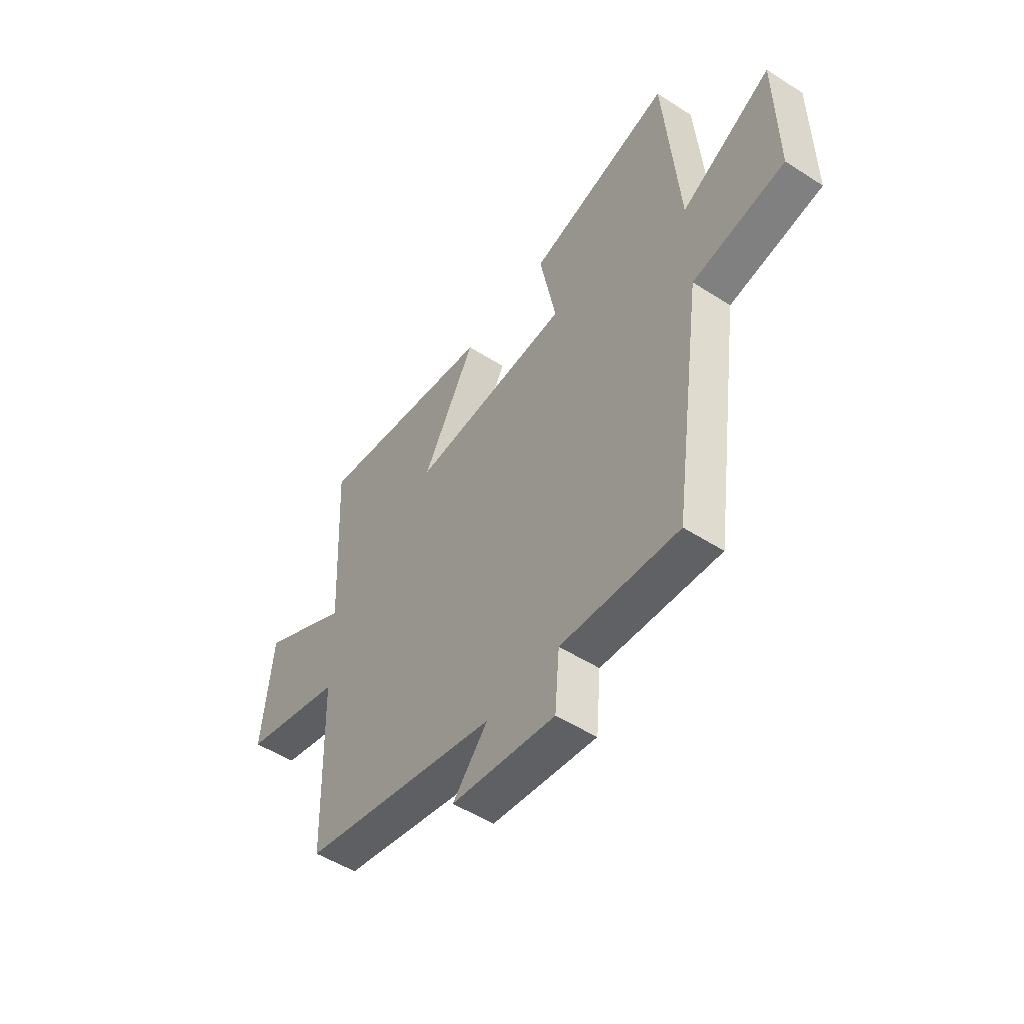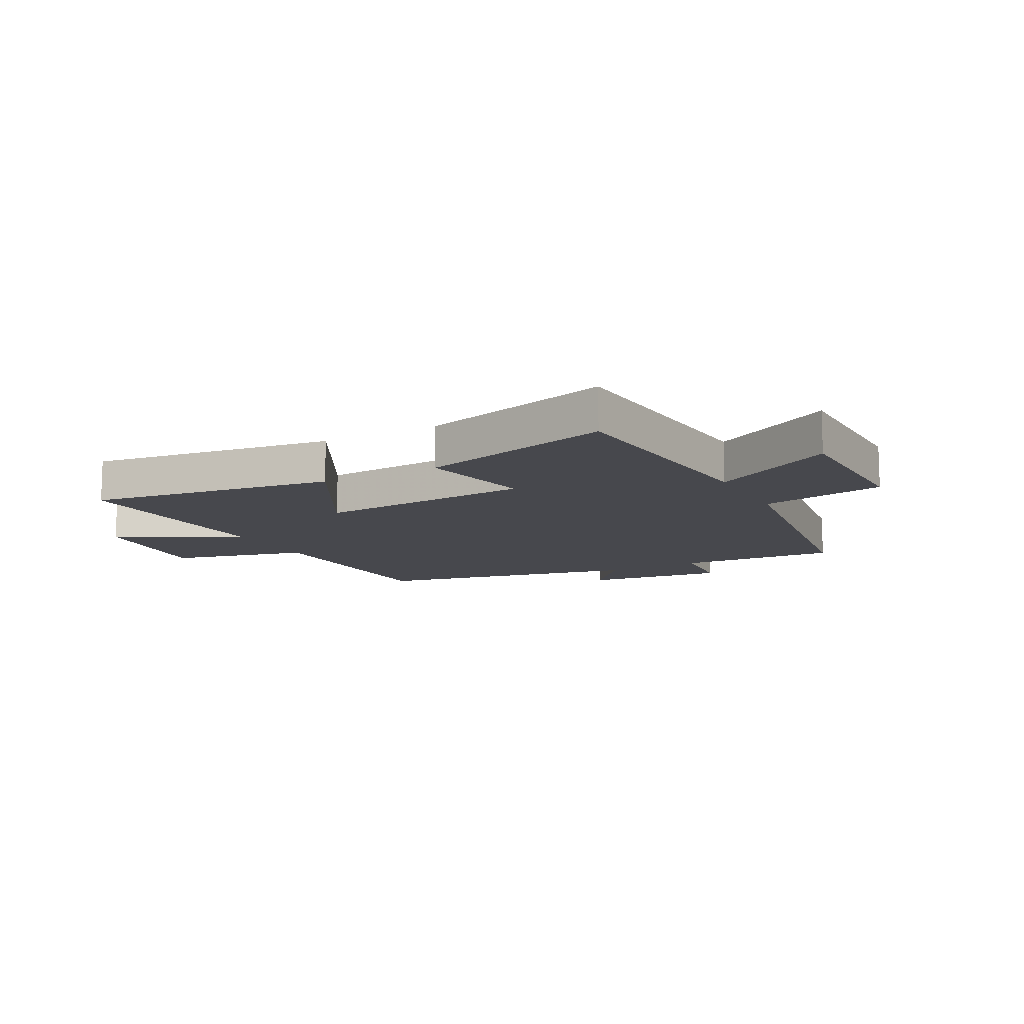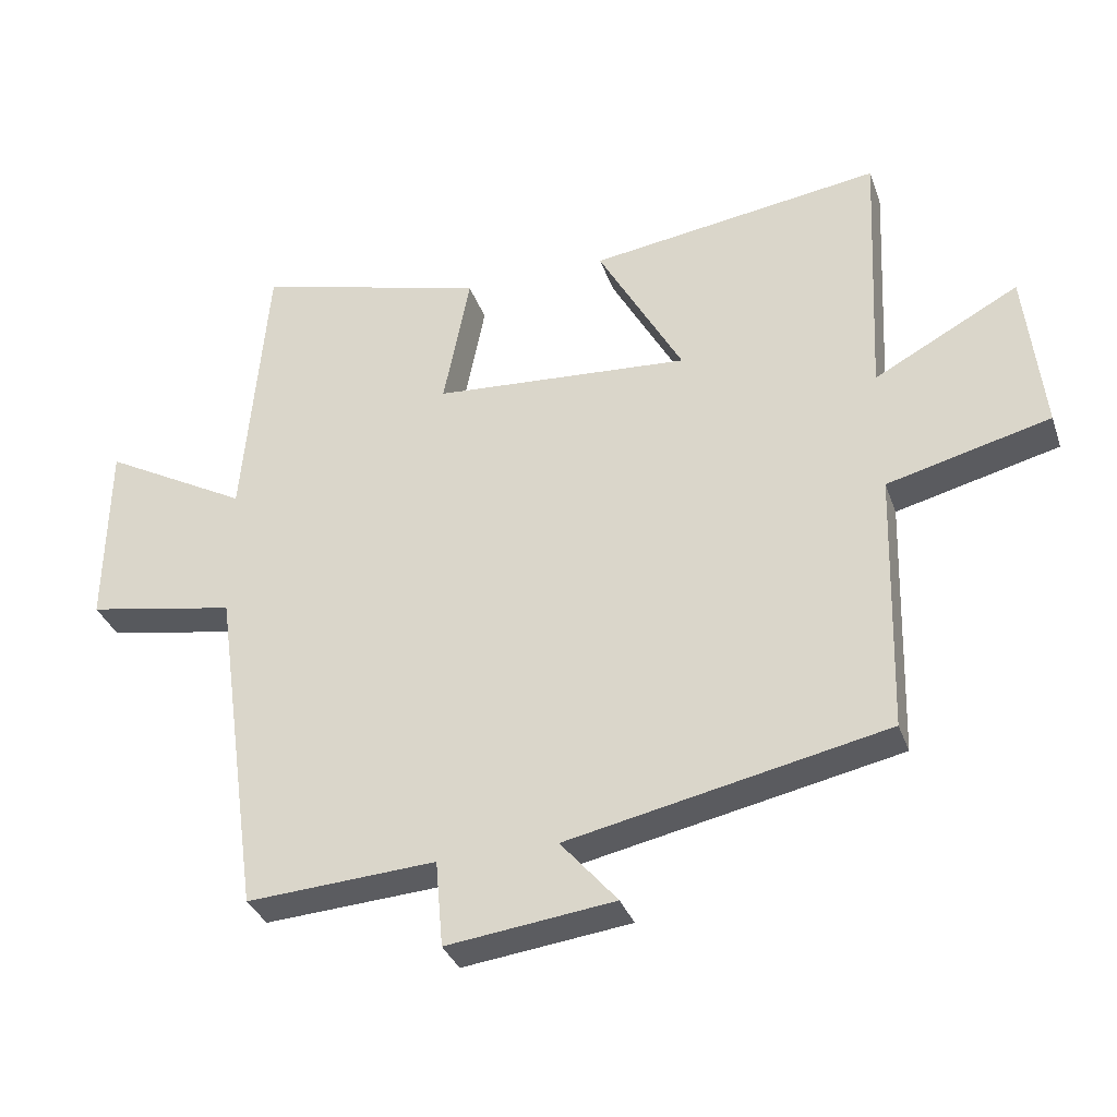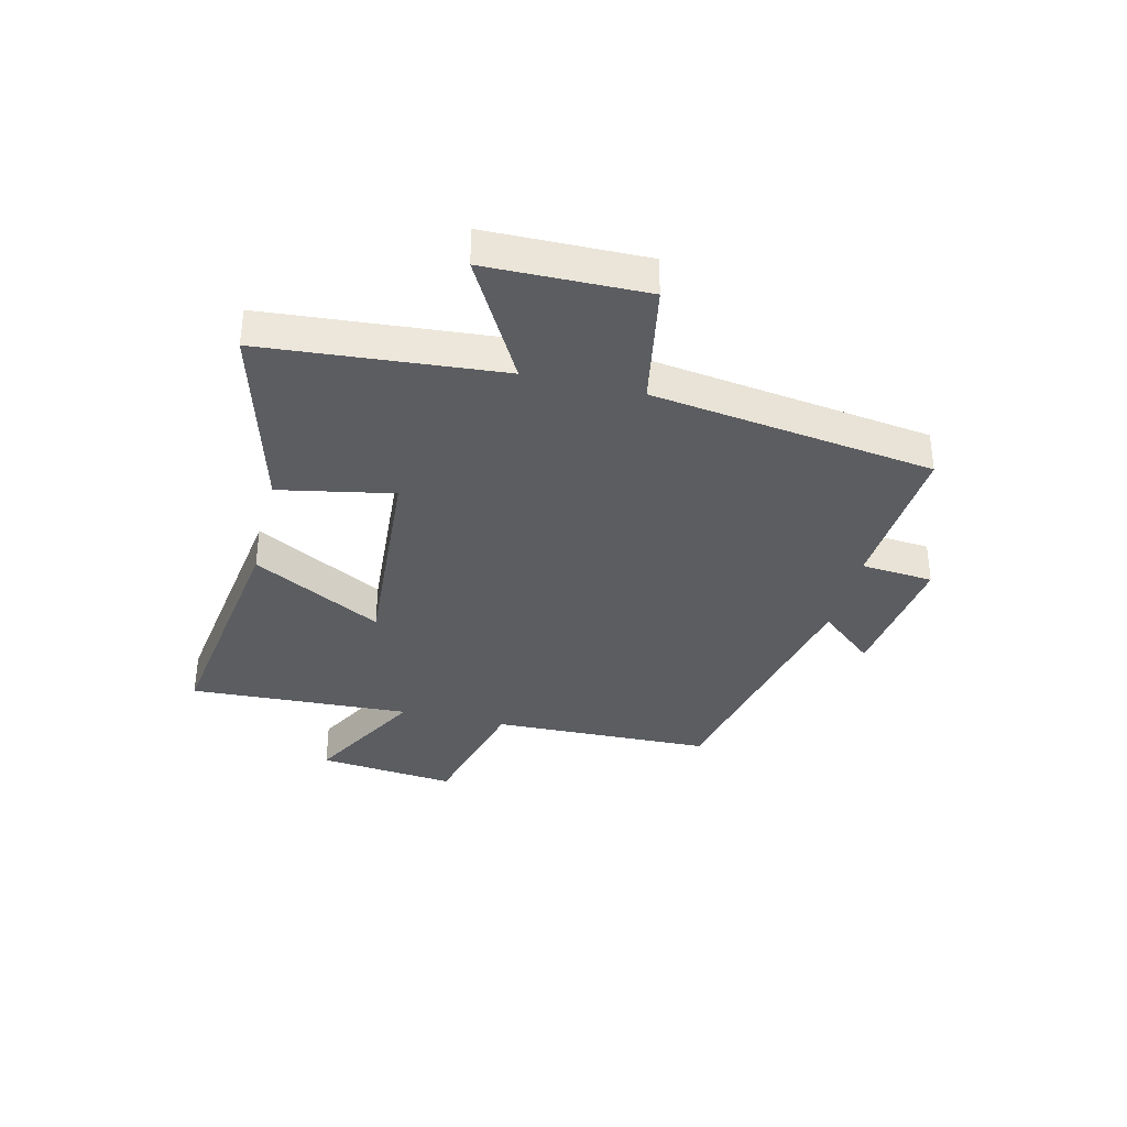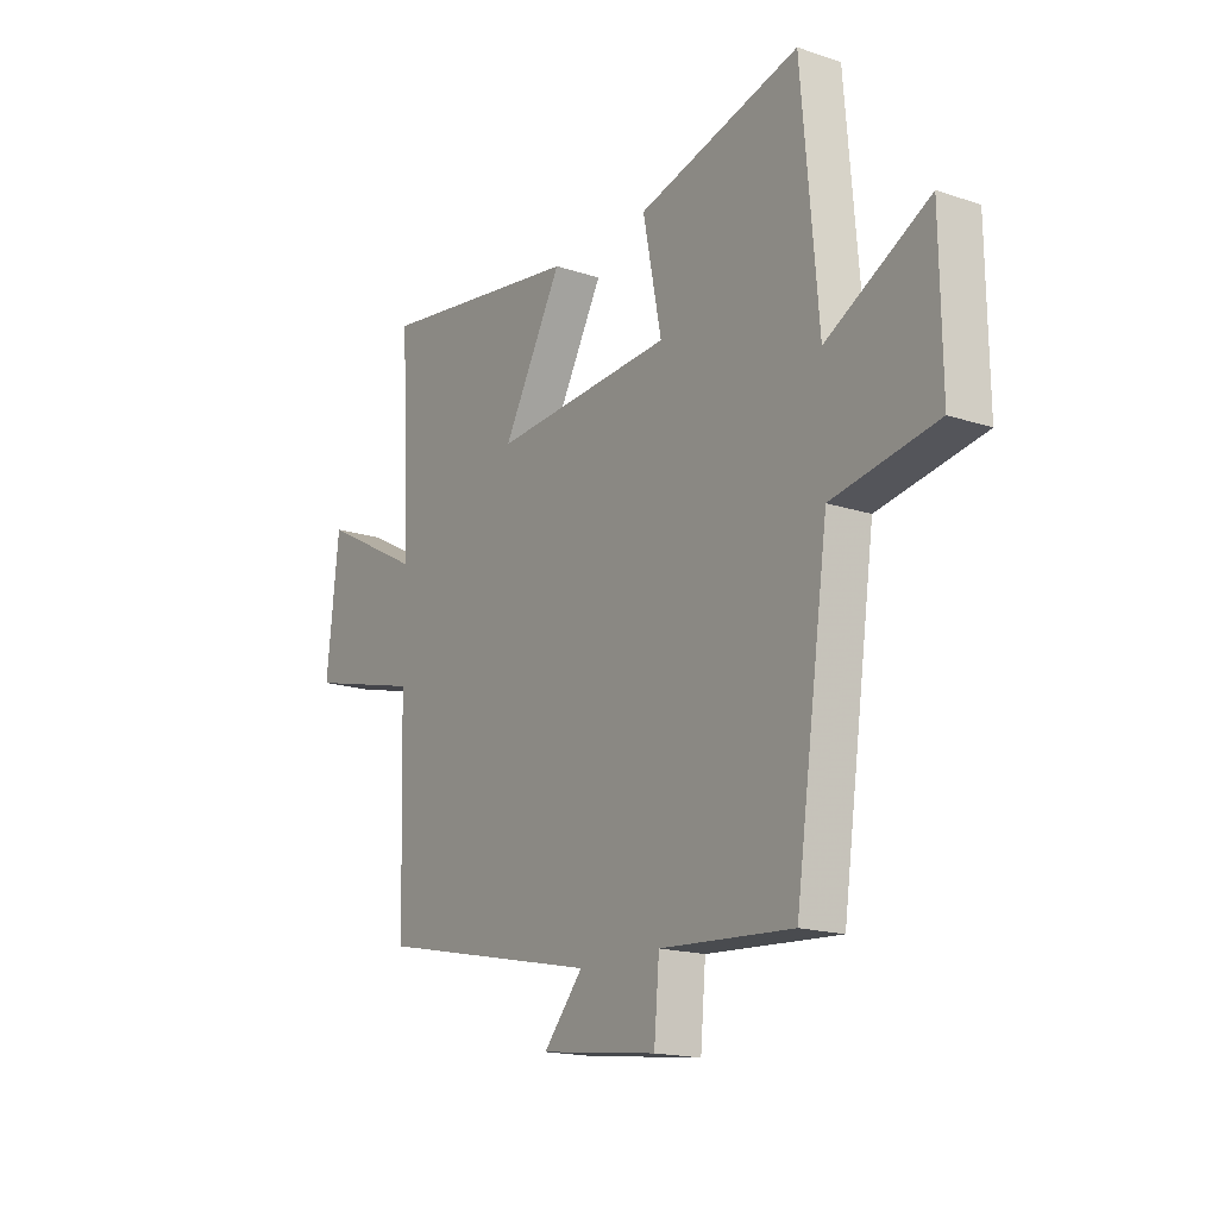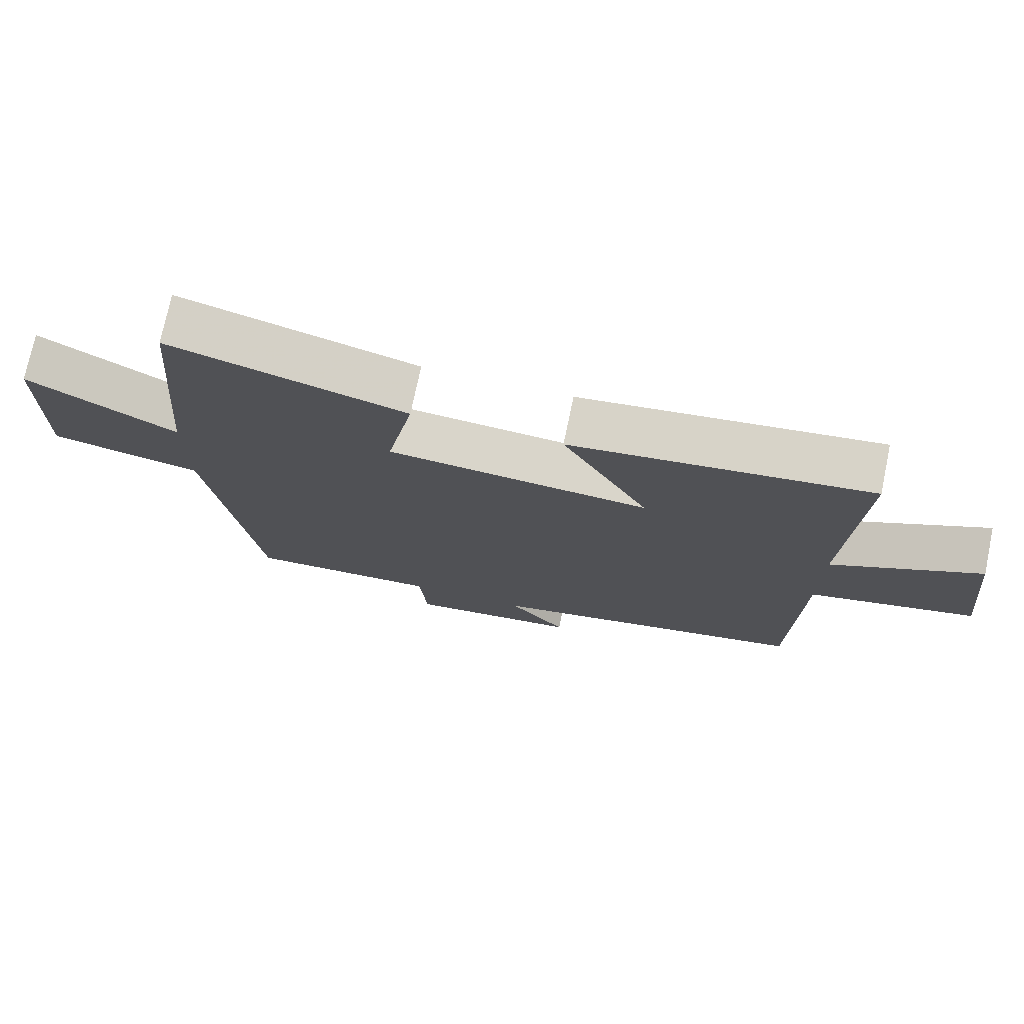
<metadata>
{"format":"obj","ext":"obj","renderer":"f3d","projection":"perspective","resolution":1024,"background":"white","views":[{"elev":-50.9,"azim":54.9,"up":"+Z"},{"elev":-11.8,"azim":28.2,"up":"+Y"},{"elev":-34.0,"azim":-162.0,"up":"+Z"},{"elev":-35.4,"azim":76.2,"up":"+Y"},{"elev":-17.0,"azim":56.1,"up":"+Z"},{"elev":74.2,"azim":-168.2,"up":"+Z"}]}
</metadata>
<code>
v 0.465 0.07 0.593
v 0.5 0.07 0.178
v 0.715 0.07 0.297
v 0.719 0.07 0.019
v 0.5 0.07 -0.022
v 0.43 0.07 -0.517
v 0.152 0.07 -0.5
v 0.141 0.07 -0.627
v -0.105 0.07 -0.597
v -0.022 0.07 -0.5
v -0.489 0.07 -0.403
v -0.5 0.07 -0.017
v -0.739 0.07 0.043
v -0.713 0.07 0.285
v -0.5 0.07 0.171
v -0.519 0.07 0.56
v -0.089 0.07 0.5
v -0.214 0.07 0.273
v 0.164 0.07 0.301
v 0.125 0.07 0.5
v 0.465 0 0.593
v 0.5 0 0.178
v 0.715 0 0.297
v 0.719 0 0.019
v 0.5 0 -0.022
v 0.43 0 -0.517
v 0.152 0 -0.5
v 0.141 0 -0.627
v -0.105 0 -0.597
v -0.022 0 -0.5
v -0.489 0 -0.403
v -0.5 0 -0.017
v -0.739 0 0.043
v -0.713 0 0.285
v -0.5 0 0.171
v -0.519 0 0.56
v -0.089 0 0.5
v -0.214 0 0.273
v 0.164 0 0.301
v 0.125 0 0.5
f 19 20 1 2
f 18 19 2
f 15 16 17 18
f 15 18 2
f 12 13 14 15
f 12 15 2
f 11 12 2
f 10 11 2
f 7 8 9 10
f 7 10 2 3
f 5 6 7
f 5 7 3
f 3 4 5
f 22 21 40 39
f 22 39 38
f 38 37 36 35
f 22 38 35
f 35 34 33 32
f 22 35 32
f 22 32 31
f 22 31 30
f 30 29 28 27
f 23 22 30 27
f 27 26 25
f 23 27 25
f 25 24 23
f 1 21 22 2
f 2 22 23 3
f 3 23 24 4
f 4 24 25 5
f 5 25 26 6
f 6 26 27 7
f 7 27 28 8
f 8 28 29 9
f 9 29 30 10
f 10 30 31 11
f 11 31 32 12
f 12 32 33 13
f 13 33 34 14
f 14 34 35 15
f 15 35 36 16
f 16 36 37 17
f 17 37 38 18
f 18 38 39 19
f 19 39 40 20
f 20 40 21 1

</code>
